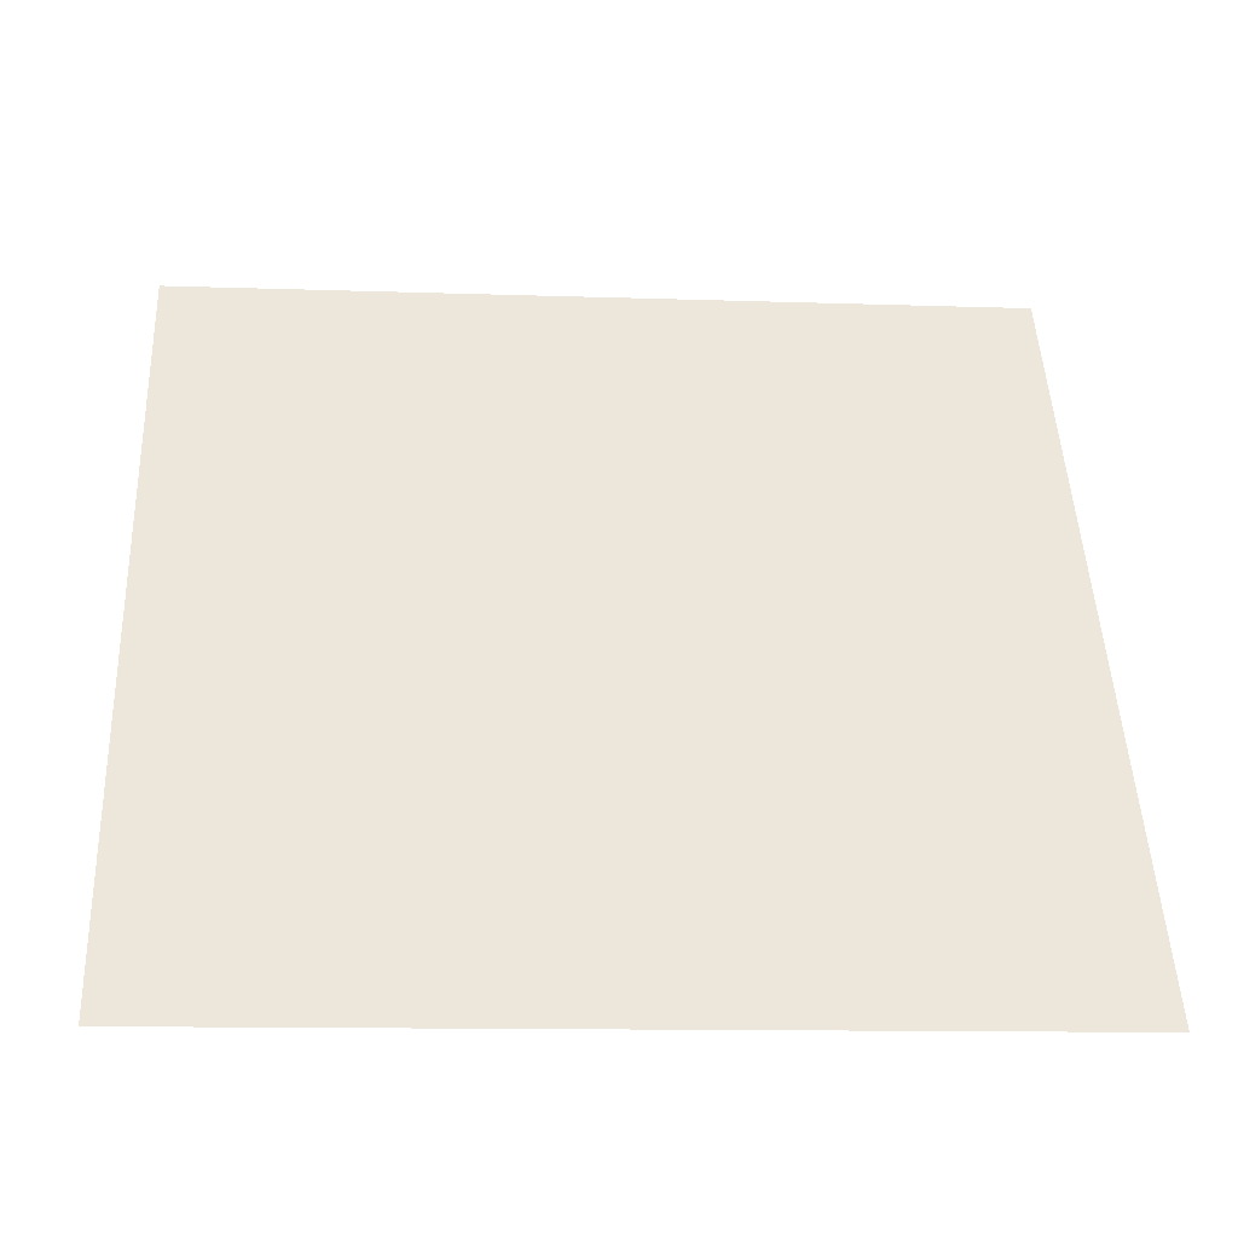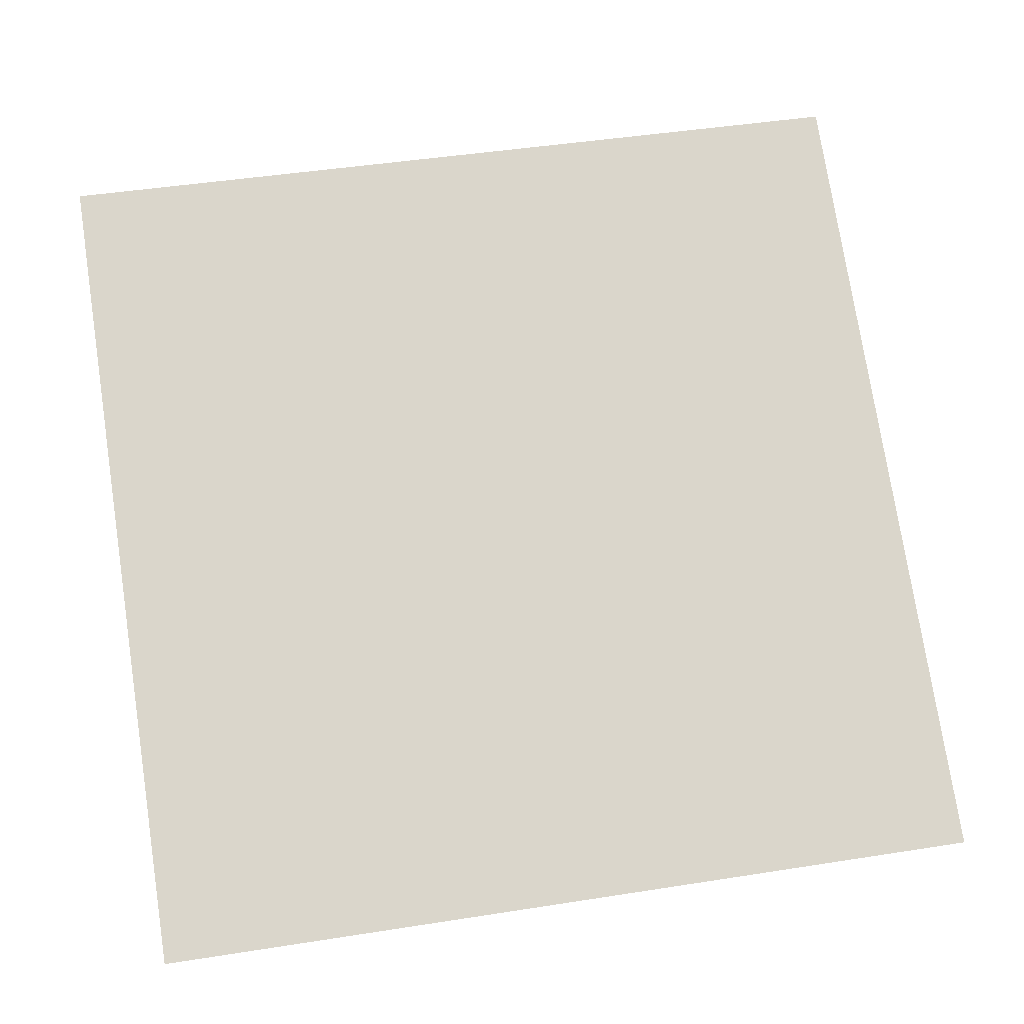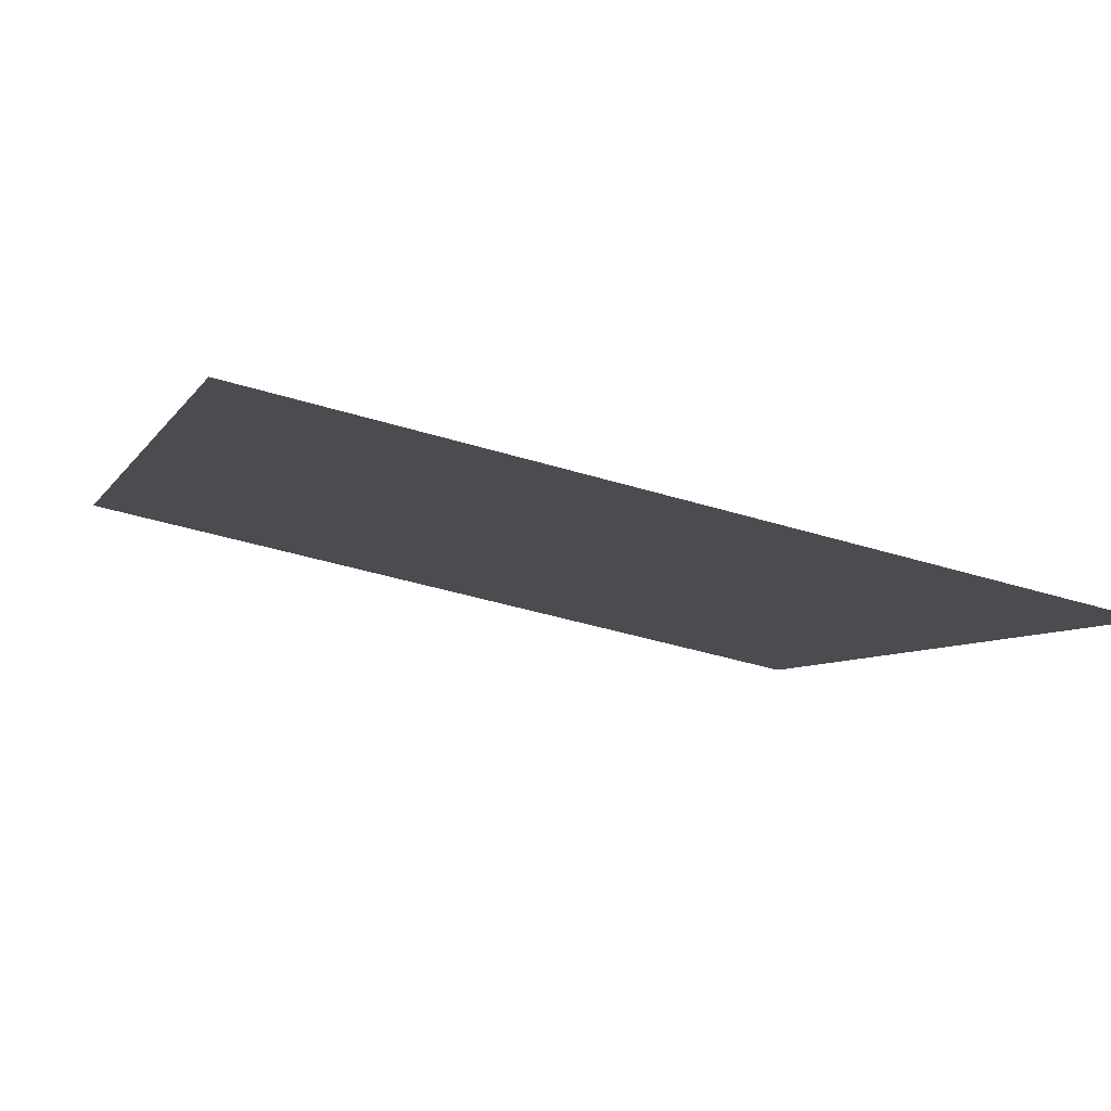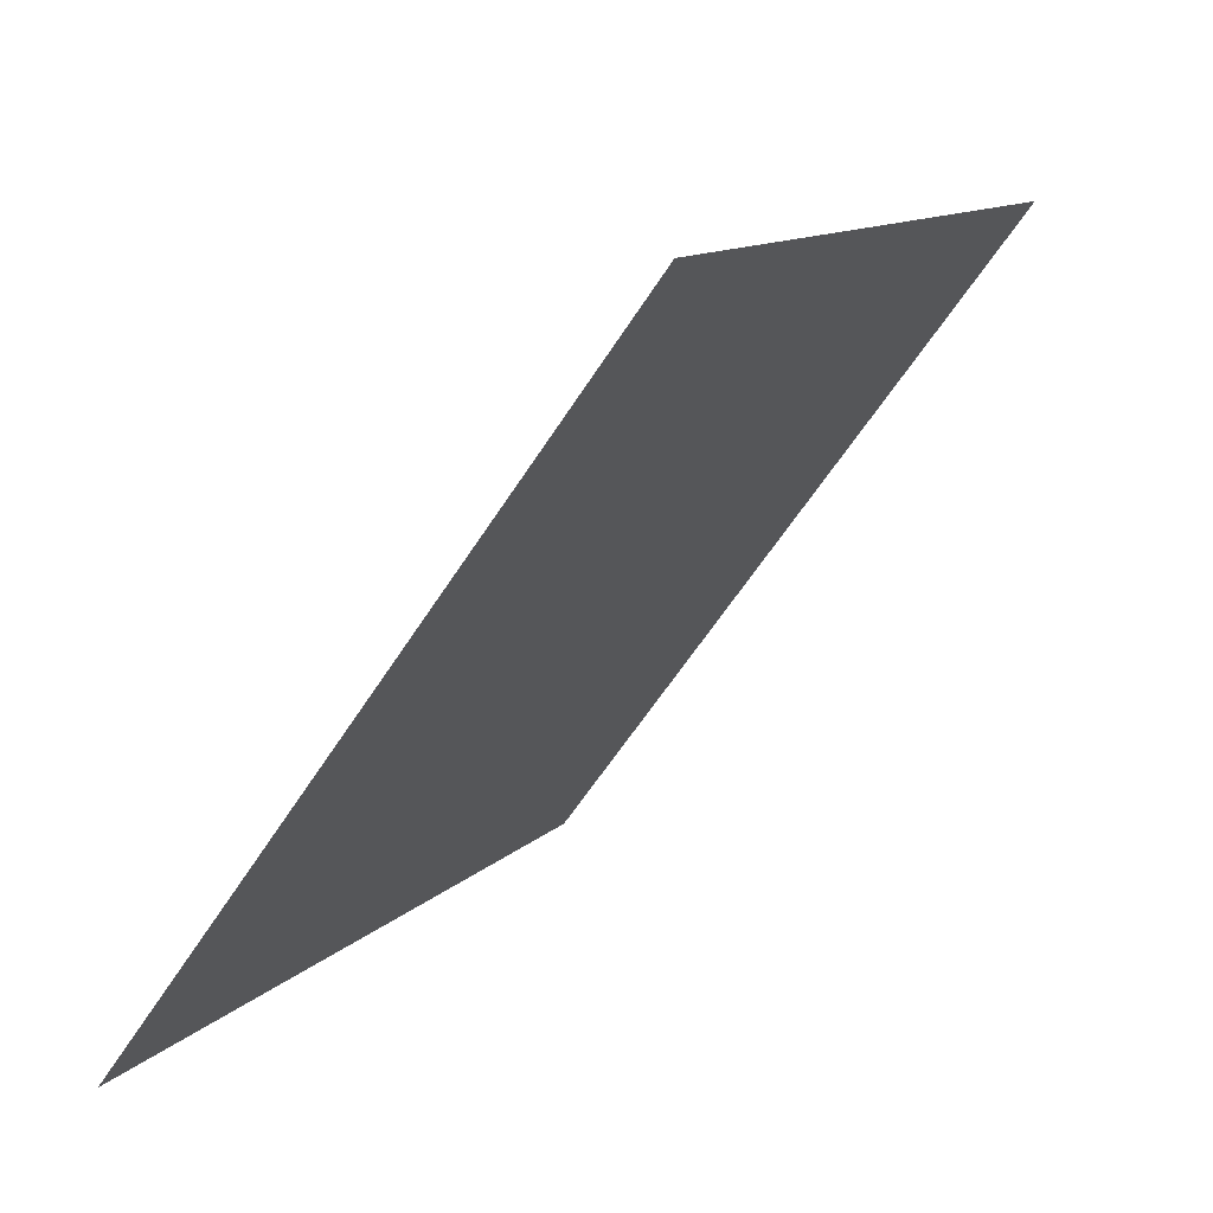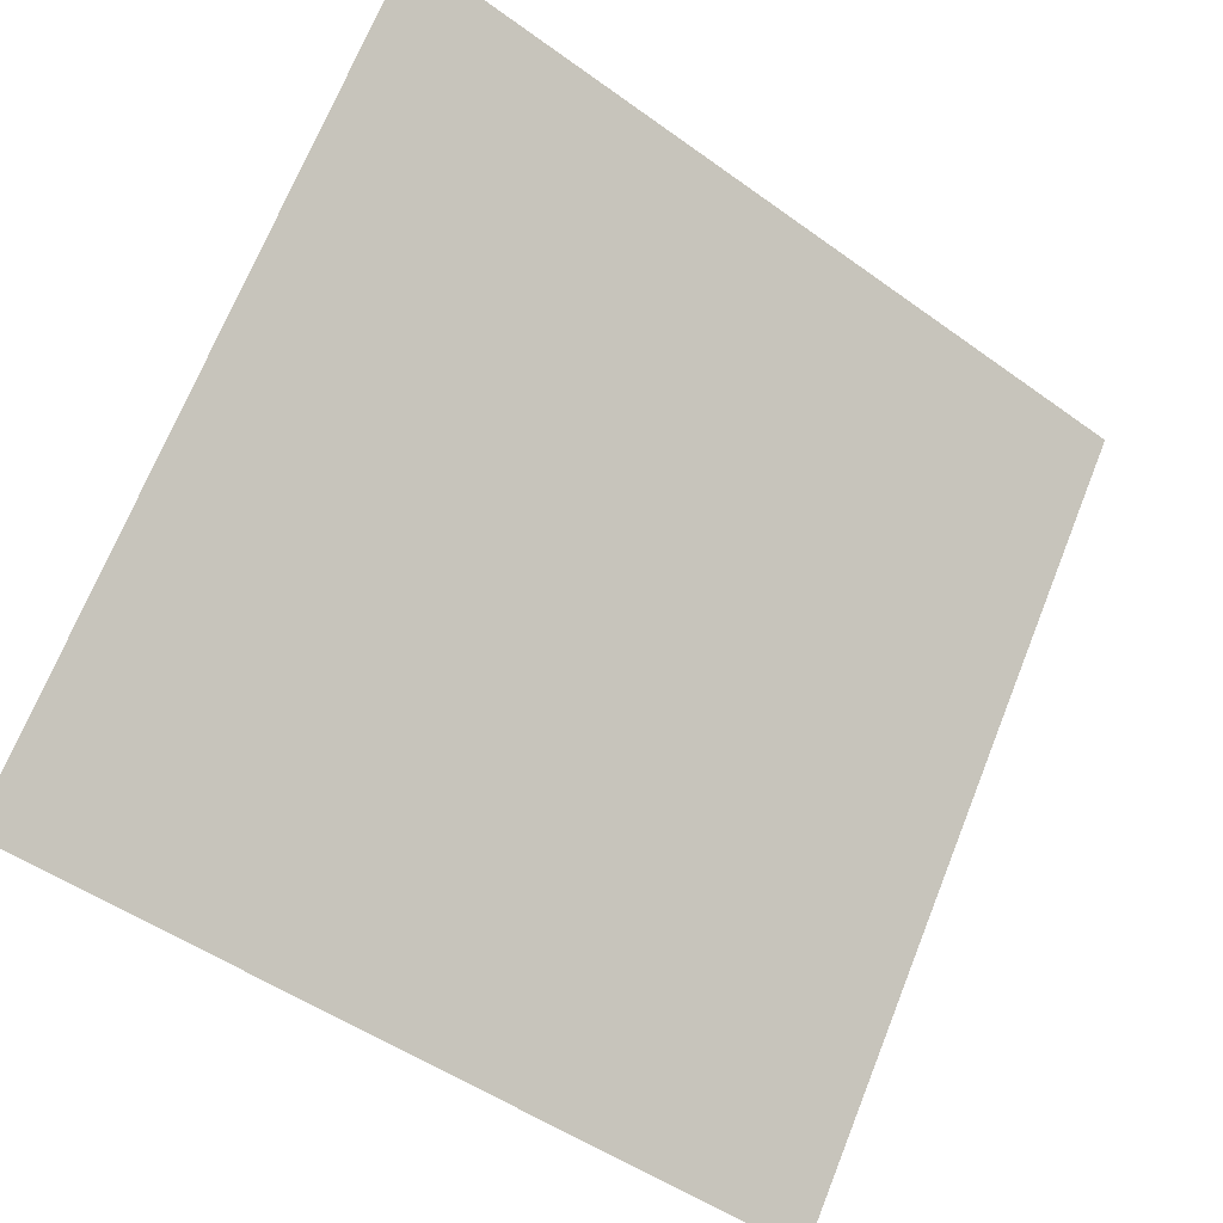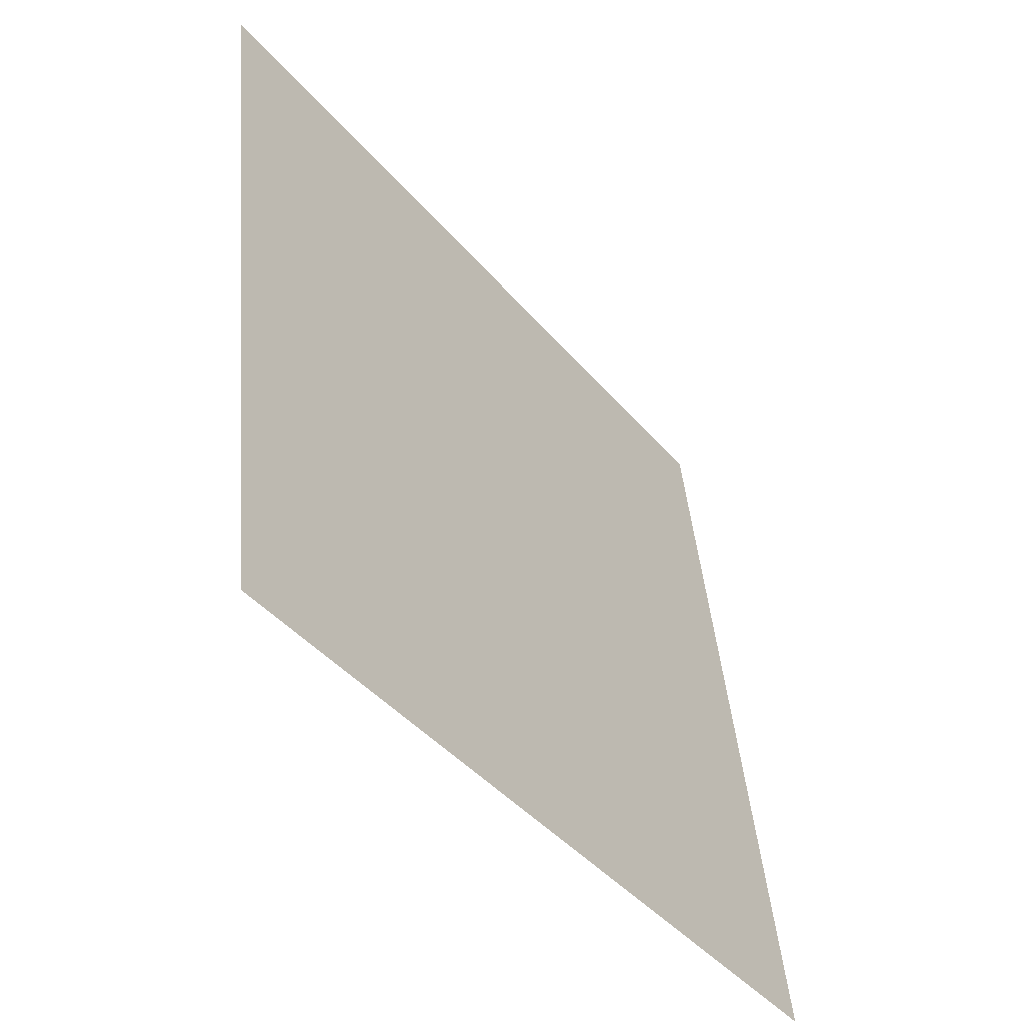
<metadata>
{"format":"obj","ext":"obj","renderer":"f3d","projection":"perspective","resolution":1024,"background":"white","views":[{"elev":-5.8,"azim":-5.8,"up":"+Z"},{"elev":38.1,"azim":170.4,"up":"+Y"},{"elev":-44.7,"azim":159.8,"up":"+Y"},{"elev":10.9,"azim":114.1,"up":"+Z"},{"elev":-50.1,"azim":139.9,"up":"+Z"},{"elev":44.2,"azim":-96.3,"up":"+Z"}]}
</metadata>
<code>
v 0.2294 0.9849 0.7784
v 0.2228 0.9851 0.7784
v 0.2229 0.989 0.7837
v 0.2295 0.9888 0.7836
f 4 3 2 1

</code>
